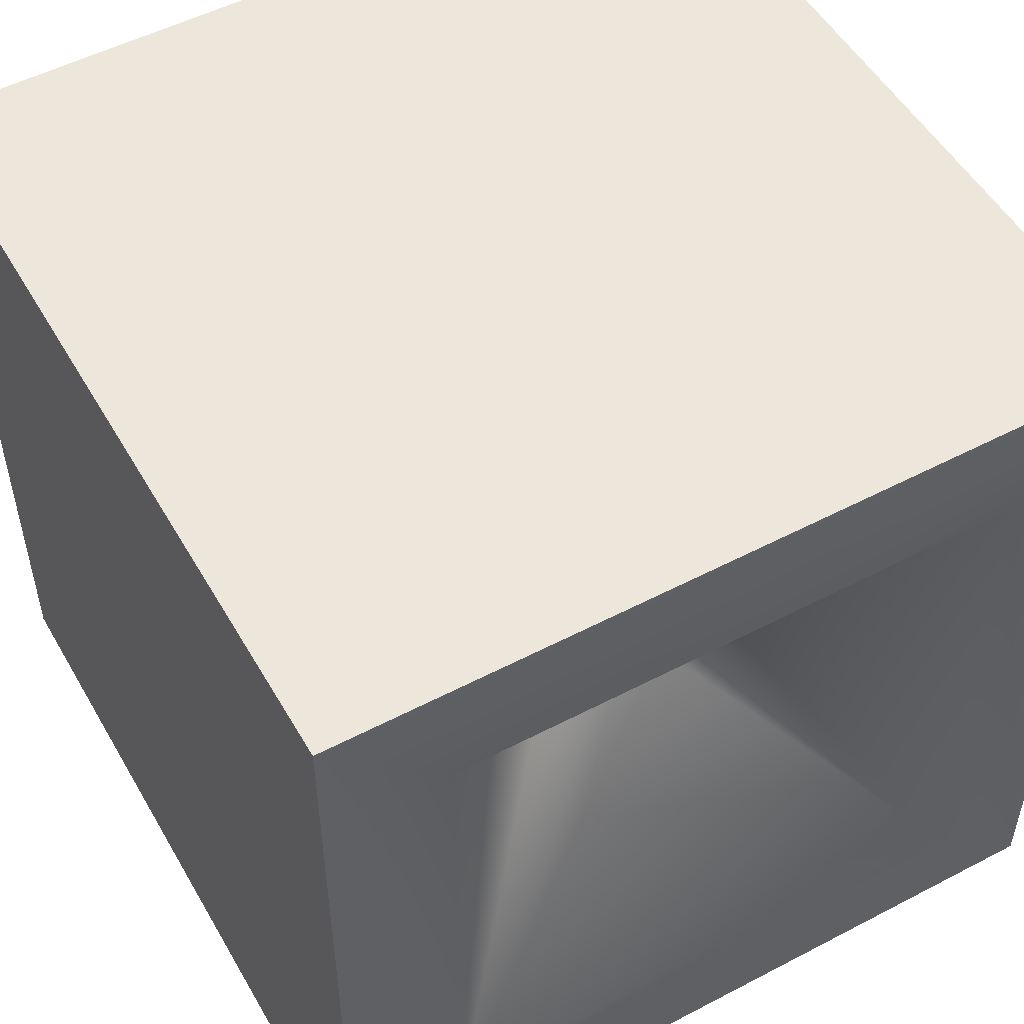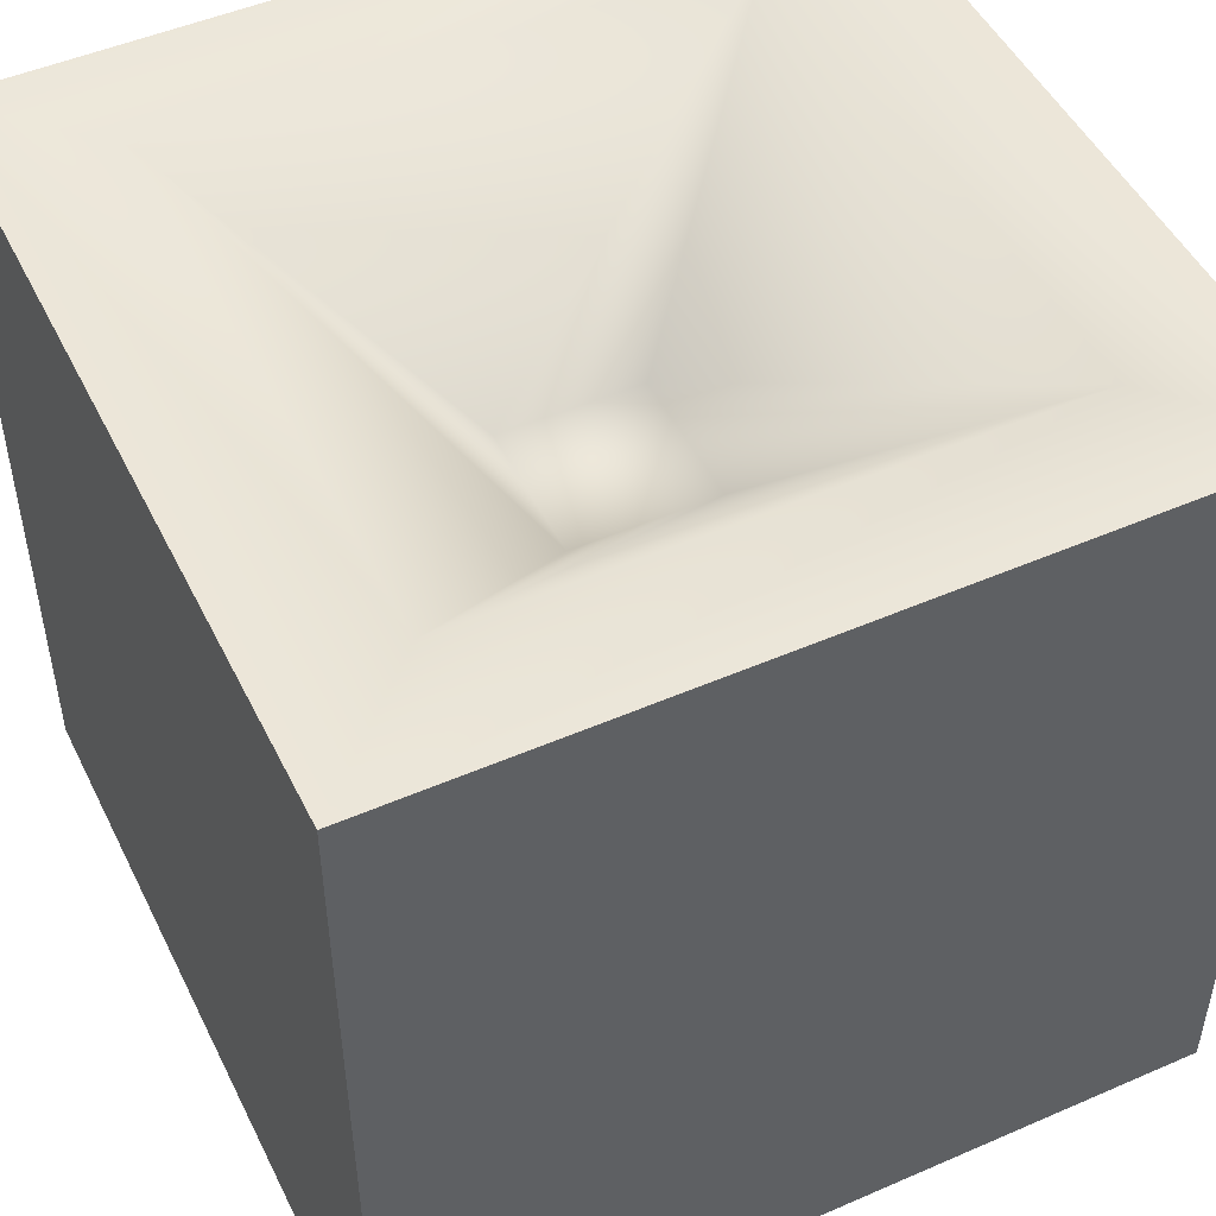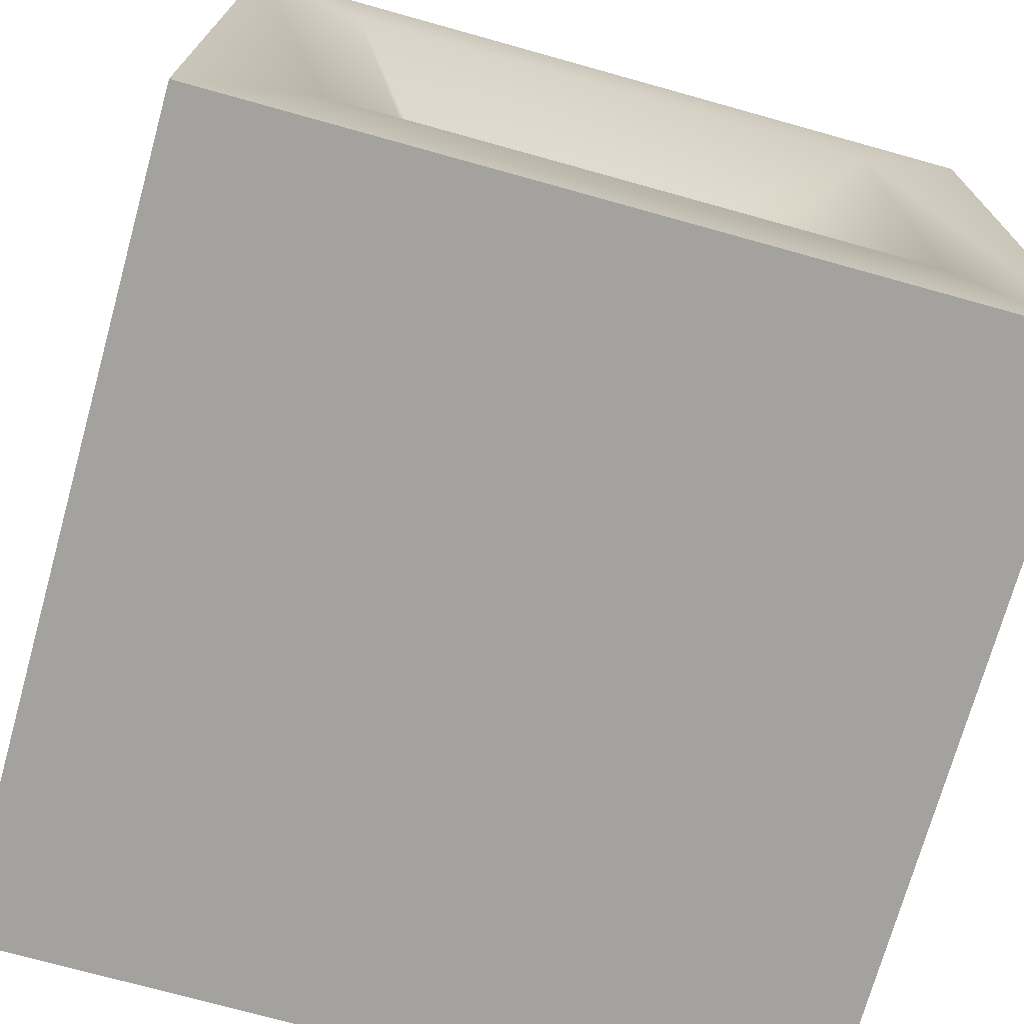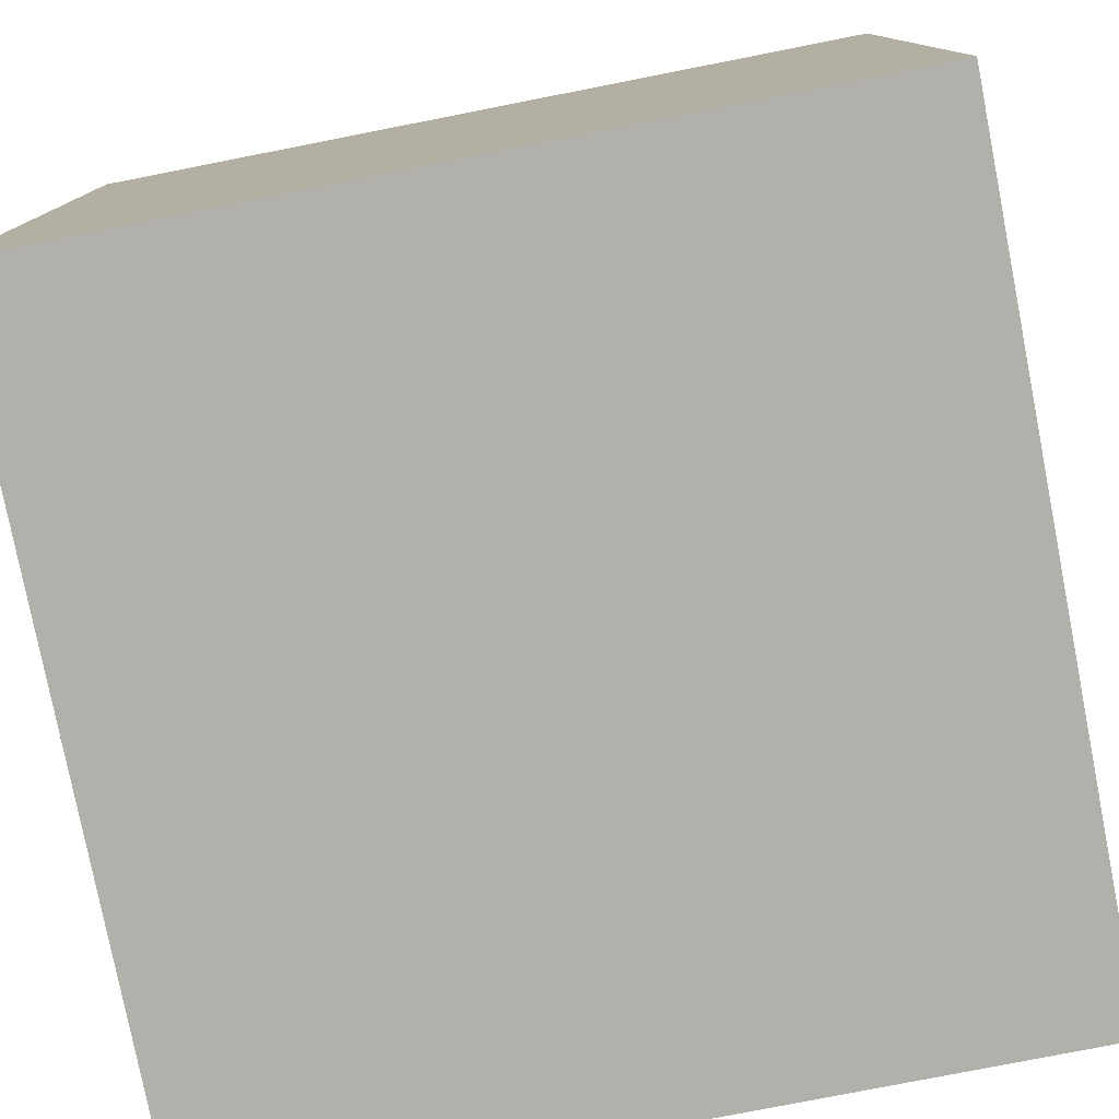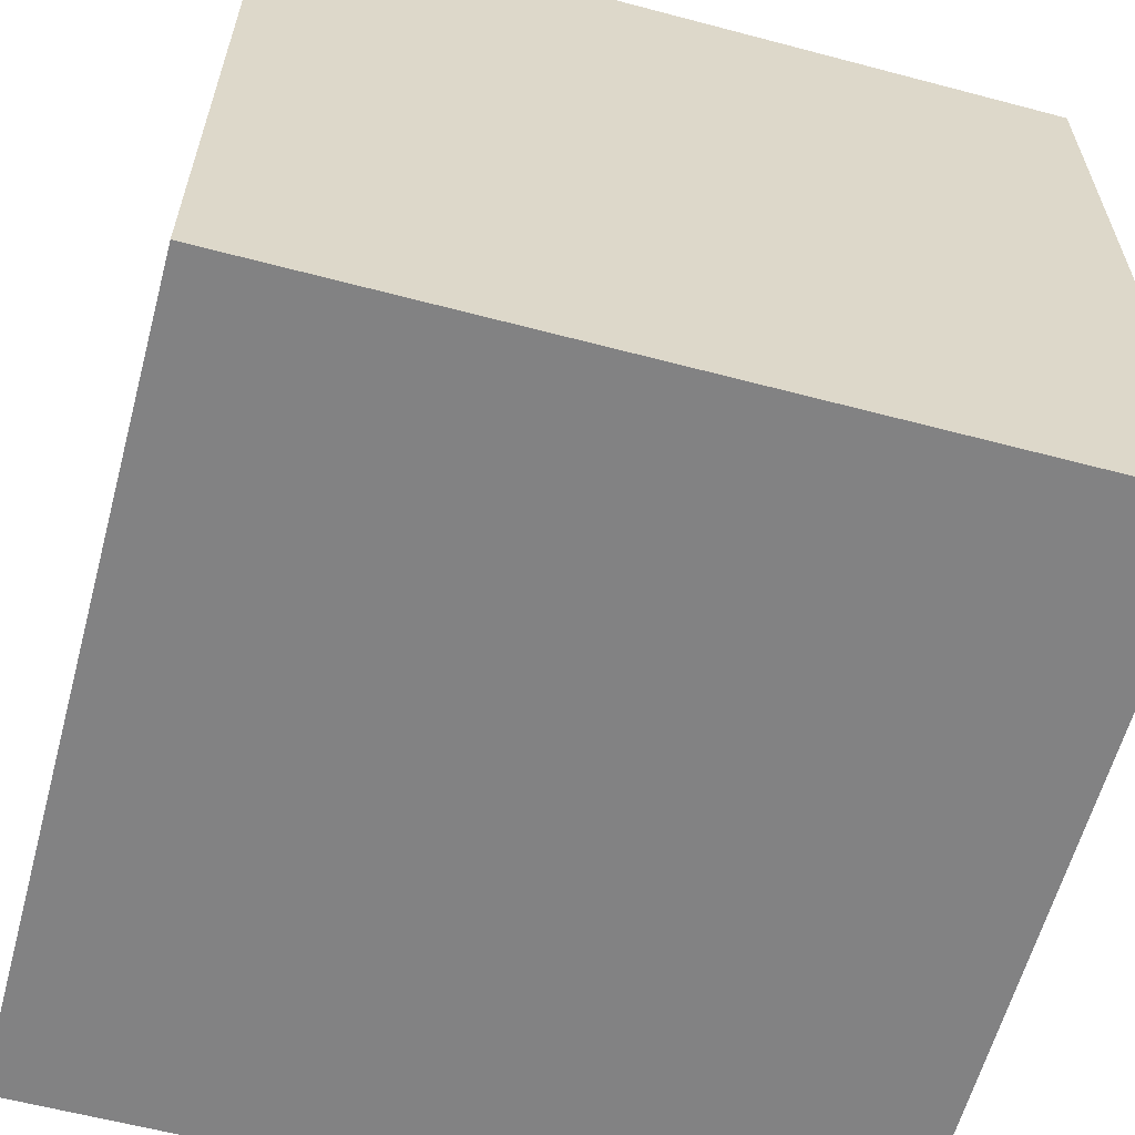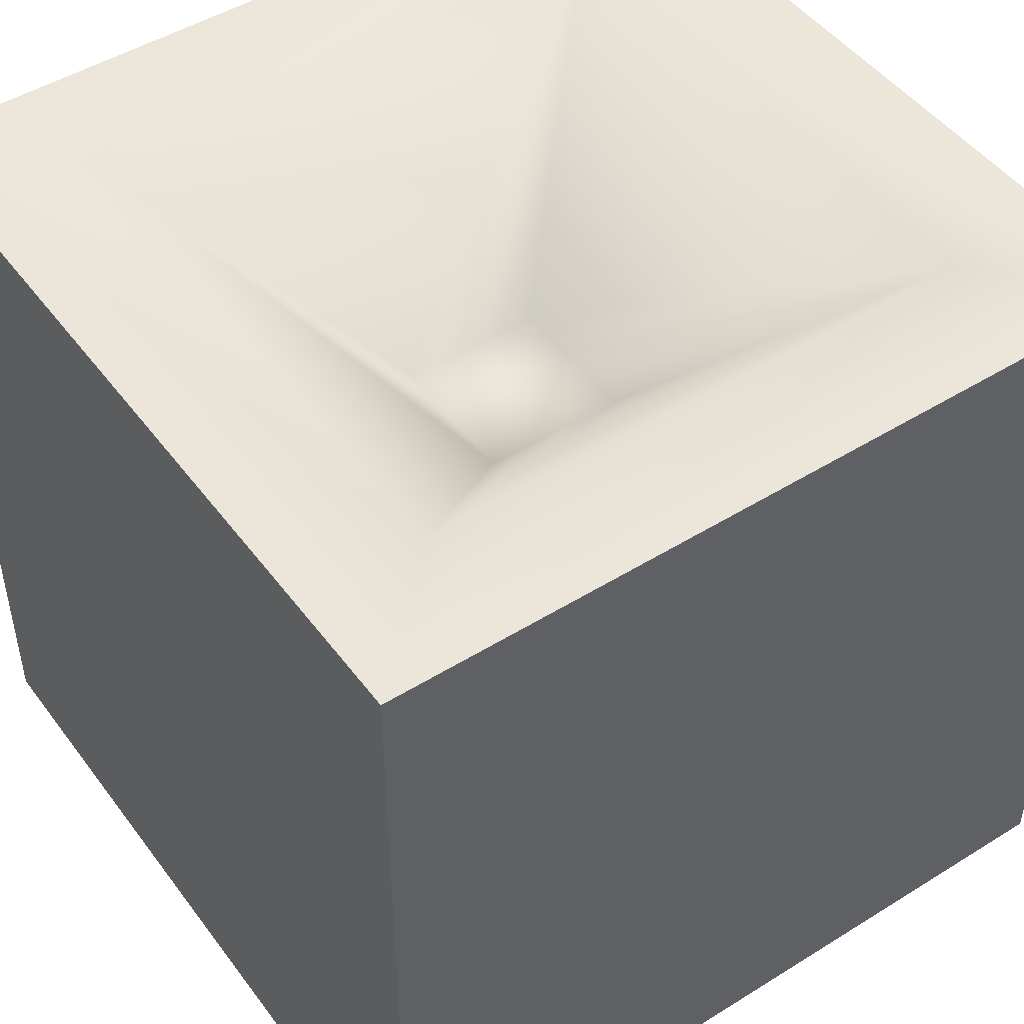
<metadata>
{"format":"obj","ext":"obj","renderer":"f3d","projection":"perspective","resolution":1024,"background":"white","views":[{"elev":52.3,"azim":150.6,"up":"+Z"},{"elev":49.2,"azim":154.3,"up":"+Y"},{"elev":-72.6,"azim":164.4,"up":"+Z"},{"elev":-78.5,"azim":-78.9,"up":"+Z"},{"elev":-60.8,"azim":-105.1,"up":"+Y"},{"elev":48.0,"azim":55.1,"up":"+Y"}]}
</metadata>
<code>
v -0.5 -0.5 0.5
v 0.5 -0.5 0.5
v -0.5 0.5 0.5
v 0.5 0.5 0.5
v -0.5 0.5 -0.5
v 0.5 0.5 -0.5
v -0.5 -0.5 -0.5
v 0.5 -0.5 -0.5
v -0.35 0.5 0.35
v 0.35 0.5 0.35
v 0.35 0.5 -0.35
v -0.35 0.5 -0.35
v -0.0875 0.2212 0.0875
v 0.0875 0.2212 0.0875
v 0.0875 0.2212 -0.0875
v -0.0875 0.2212 -0.0875
f 1 2 4 3
f 13 14 15 16
f 5 6 8 7
f 7 8 2 1
f 2 8 6 4
f 7 1 3 5
f 3 4 10 9
f 4 6 11 10
f 6 5 12 11
f 5 3 9 12
f 9 10 14 13
f 10 11 15 14
f 11 12 16 15
f 12 9 13 16

</code>
